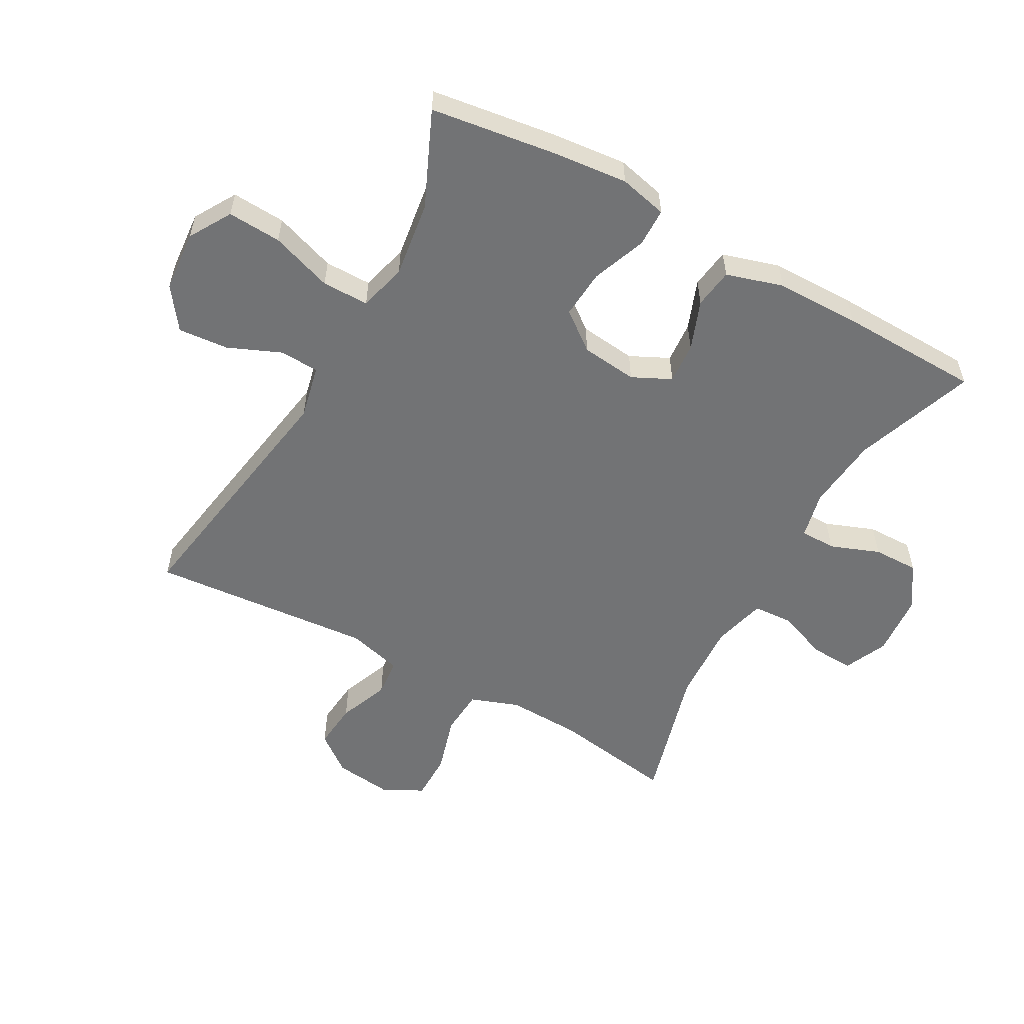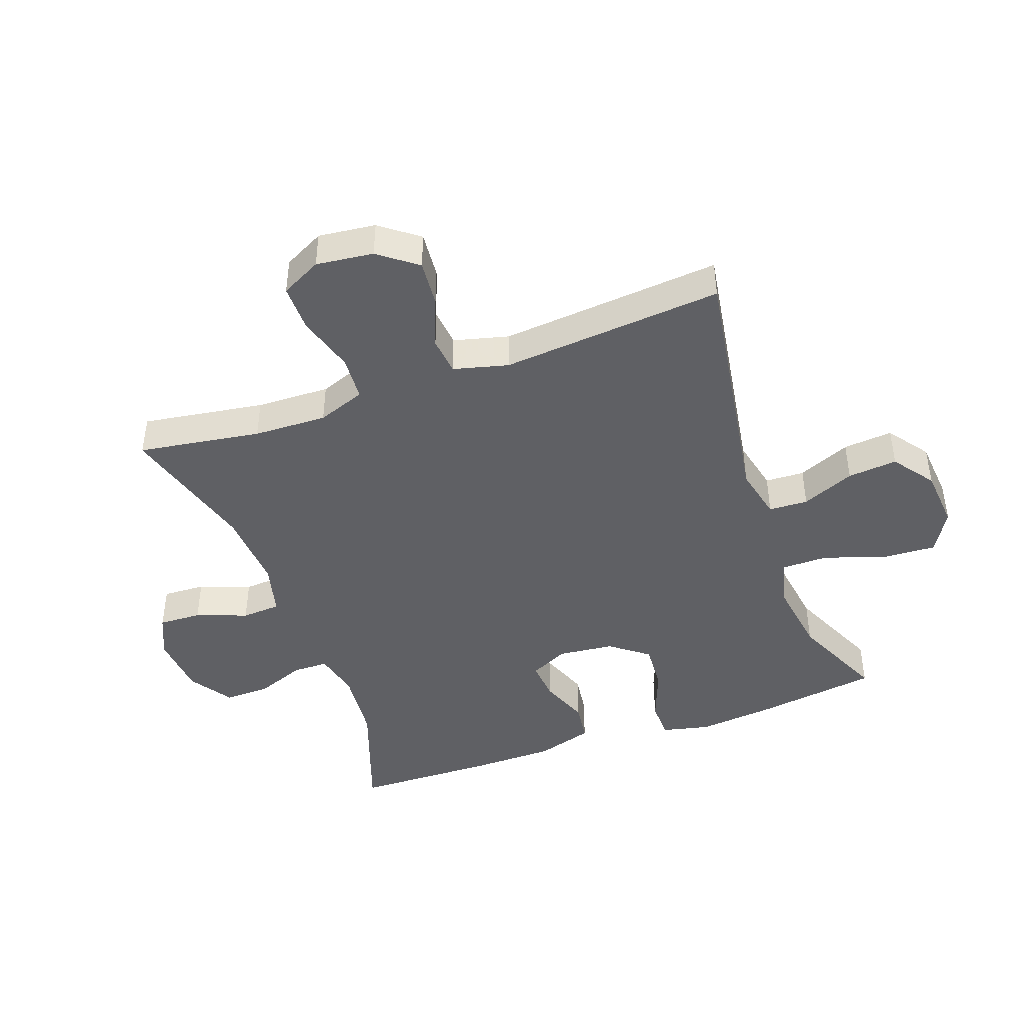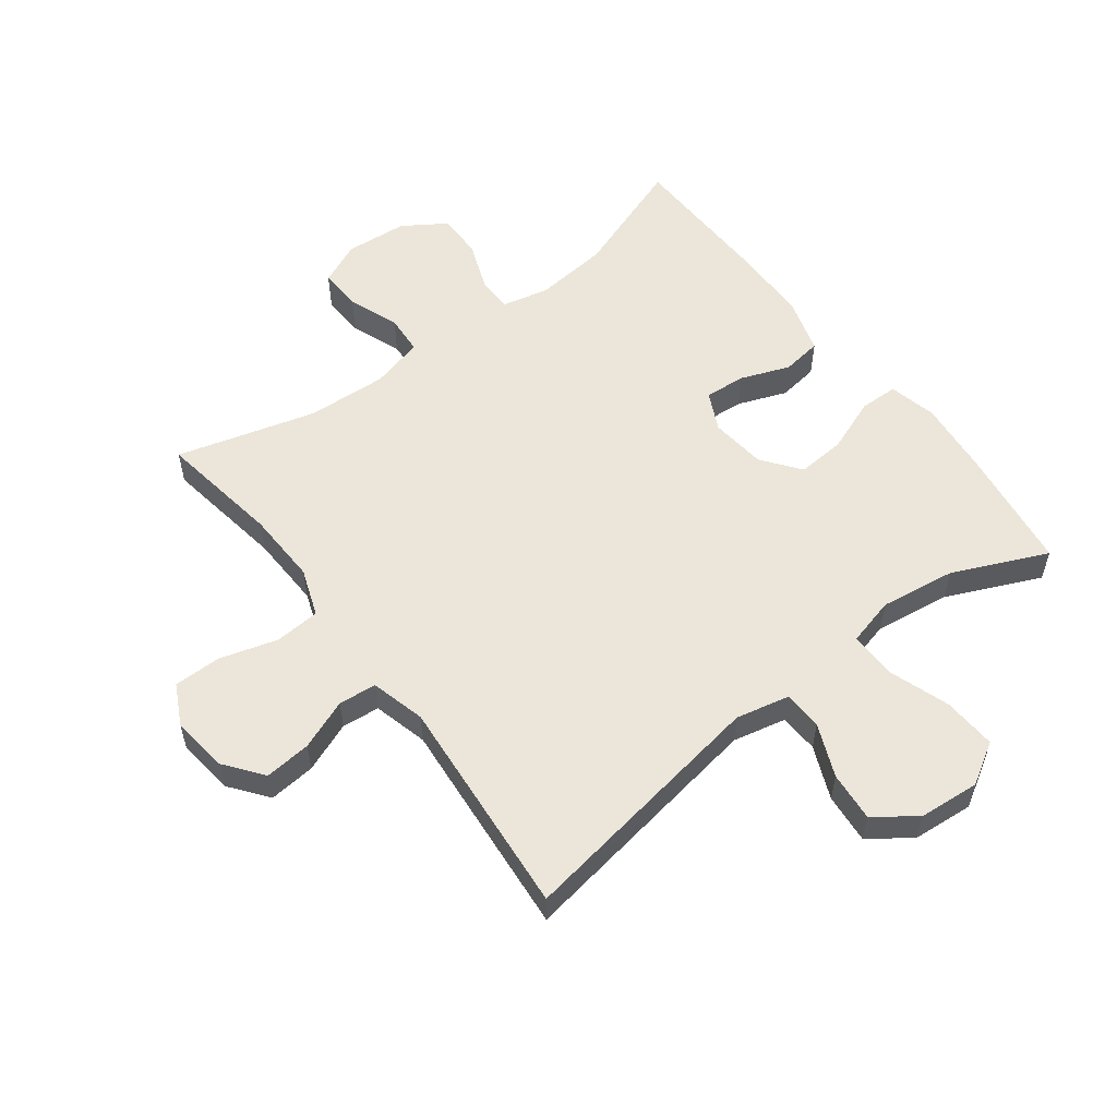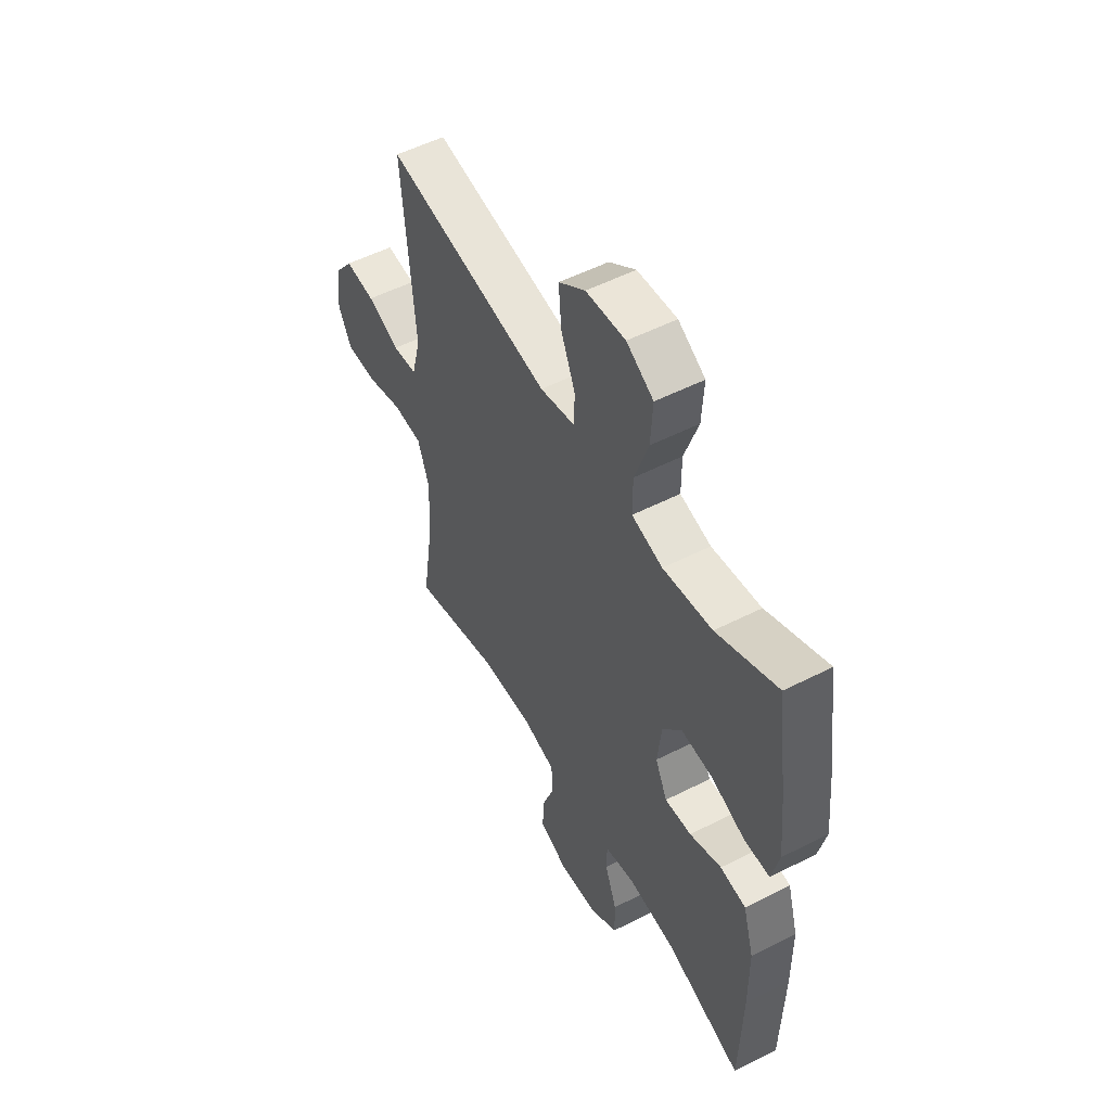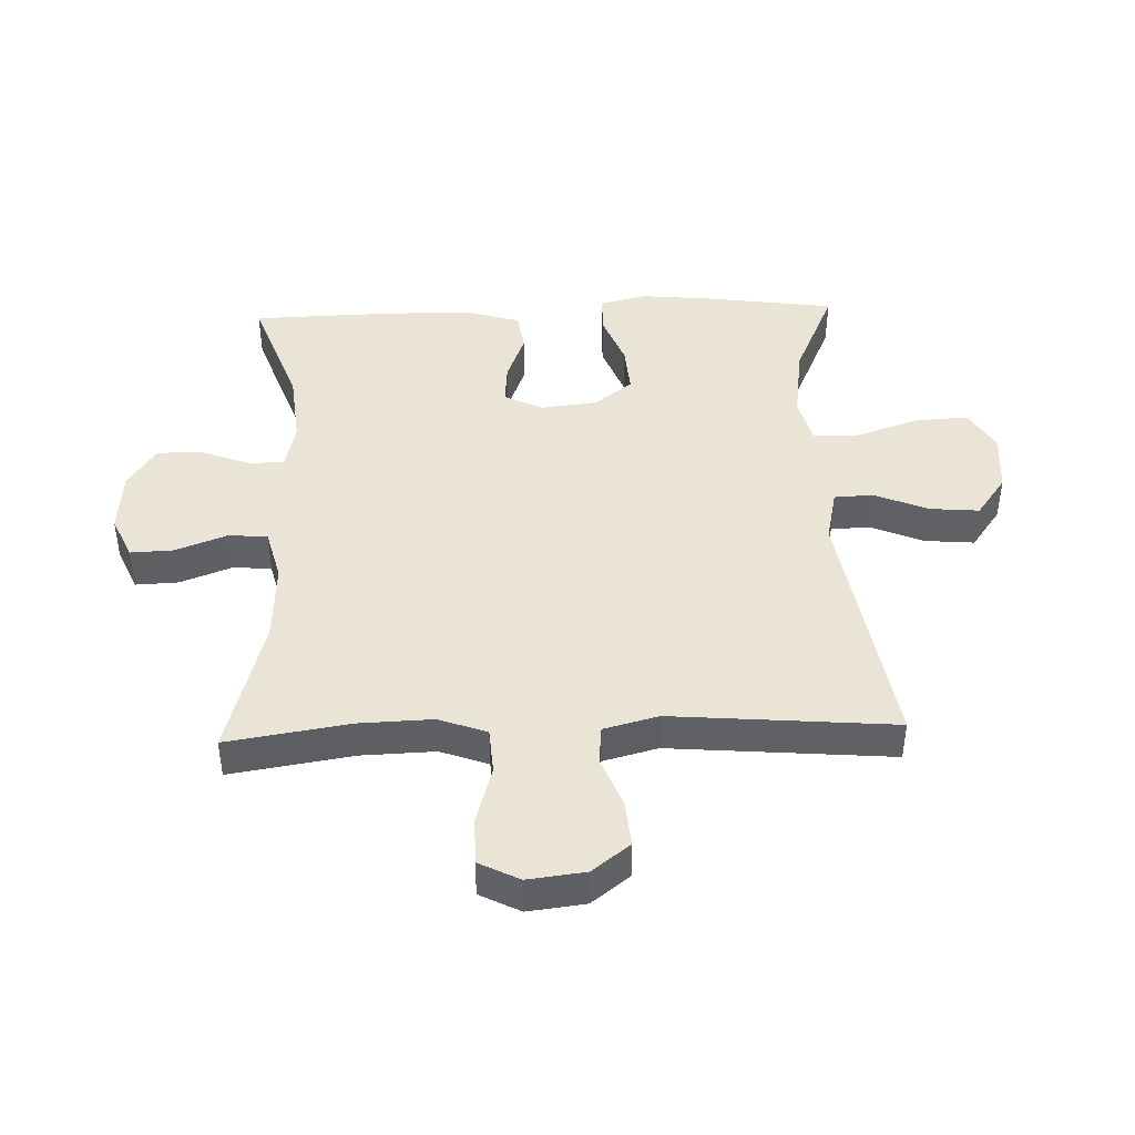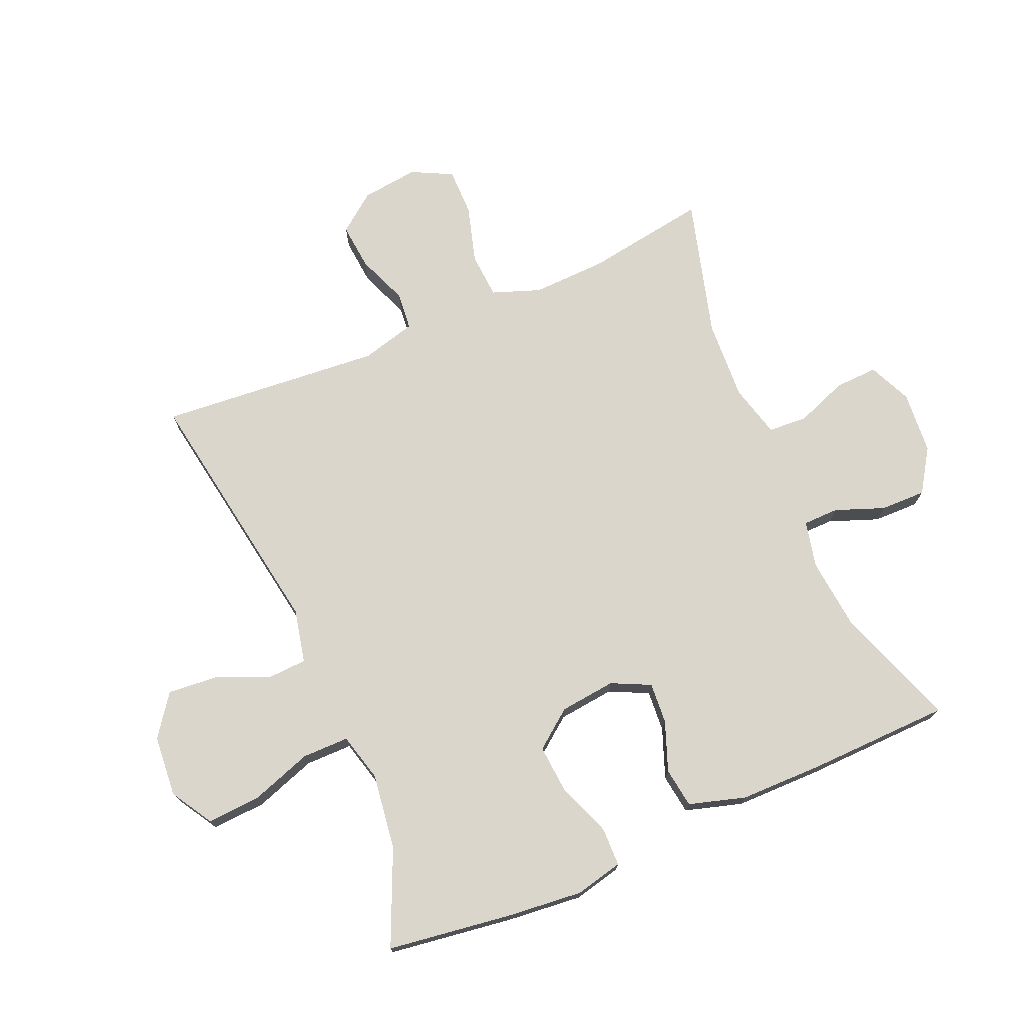
<metadata>
{"format":"obj","ext":"obj","renderer":"f3d","projection":"perspective","resolution":1024,"background":"white","views":[{"elev":-55.8,"azim":61.0,"up":"+Y"},{"elev":-44.0,"azim":-70.0,"up":"+Y"},{"elev":56.0,"azim":-37.1,"up":"+Y"},{"elev":53.2,"azim":61.4,"up":"+Z"},{"elev":43.6,"azim":-92.0,"up":"+Y"},{"elev":73.6,"azim":66.7,"up":"+Y"}]}
</metadata>
<code>
v 0.5 0.07 -0.5
v 0.308 0.07 -0.431
v 0.19 0.07 -0.419
v 0.115 0.07 -0.436
v 0.114 0.07 -0.493
v 0.144 0.07 -0.572
v 0.145 0.07 -0.645
v 0.076 0.07 -0.69
v -0.024 0.07 -0.698
v -0.093 0.07 -0.667
v -0.09 0.07 -0.598
v -0.059 0.07 -0.516
v -0.063 0.07 -0.453
v -0.148 0.07 -0.431
v -0.277 0.07 -0.438
v -0.5 0.07 -0.5
v -0.469 0.07 -0.303
v -0.465 0.07 -0.185
v -0.493 0.07 -0.108
v -0.566 0.07 -0.103
v -0.659 0.07 -0.13
v -0.735 0.07 -0.13
v -0.768 0.07 -0.065
v -0.757 0.07 0.027
v -0.71 0.07 0.088
v -0.635 0.07 0.081
v -0.554 0.07 0.049
v -0.493 0.07 0.055
v -0.47 0.07 0.143
v -0.5 0.07 0.5
v -0.088 0.07 0.433
v -0.002 0.07 0.452
v 0.001 0.07 0.515
v -0.035 0.07 0.6
v -0.042 0.07 0.68
v 0.024 0.07 0.728
v 0.122 0.07 0.736
v 0.189 0.07 0.696
v 0.184 0.07 0.61
v 0.15 0.07 0.511
v 0.15 0.07 0.436
v 0.227 0.07 0.416
v 0.349 0.07 0.433
v 0.5 0.07 0.5
v 0.528 0.07 0.3
v 0.54 0.07 0.179
v 0.522 0.07 0.102
v 0.46 0.07 0.101
v 0.374 0.07 0.134
v 0.296 0.07 0.14
v 0.249 0.07 0.079
v 0.239 0.07 -0.011
v 0.269 0.07 -0.073
v 0.335 0.07 -0.068
v 0.414 0.07 -0.038
v 0.478 0.07 -0.047
v 0.505 0.07 -0.138
v 0.506 0.07 -0.273
v 0.5 0 -0.5
v 0.308 0 -0.431
v 0.19 0 -0.419
v 0.115 0 -0.436
v 0.114 0 -0.493
v 0.144 0 -0.572
v 0.145 0 -0.645
v 0.076 0 -0.69
v -0.024 0 -0.698
v -0.093 0 -0.667
v -0.09 0 -0.598
v -0.059 0 -0.516
v -0.063 0 -0.453
v -0.148 0 -0.431
v -0.277 0 -0.438
v -0.5 0 -0.5
v -0.469 0 -0.303
v -0.465 0 -0.185
v -0.493 0 -0.108
v -0.566 0 -0.103
v -0.659 0 -0.13
v -0.735 0 -0.13
v -0.768 0 -0.065
v -0.757 0 0.027
v -0.71 0 0.088
v -0.635 0 0.081
v -0.554 0 0.049
v -0.493 0 0.055
v -0.47 0 0.143
v -0.5 0 0.5
v -0.088 0 0.433
v -0.002 0 0.452
v 0.001 0 0.515
v -0.035 0 0.6
v -0.042 0 0.68
v 0.024 0 0.728
v 0.122 0 0.736
v 0.189 0 0.696
v 0.184 0 0.61
v 0.15 0 0.511
v 0.15 0 0.436
v 0.227 0 0.416
v 0.349 0 0.433
v 0.5 0 0.5
v 0.528 0 0.3
v 0.54 0 0.179
v 0.522 0 0.102
v 0.46 0 0.101
v 0.374 0 0.134
v 0.296 0 0.14
v 0.249 0 0.079
v 0.239 0 -0.011
v 0.269 0 -0.073
v 0.335 0 -0.068
v 0.414 0 -0.038
v 0.478 0 -0.047
v 0.505 0 -0.138
v 0.506 0 -0.273
f 58 1 2
f 57 58 2
f 56 57 2
f 55 56 2
f 54 55 2
f 53 54 2 3
f 52 53 3 4
f 51 52 4
f 47 48 49
f 46 47 49
f 45 46 49
f 44 45 49
f 43 44 49
f 42 43 49 50
f 41 42 50 51
f 38 39 40
f 37 38 40
f 36 37 40
f 35 36 40
f 34 35 40
f 33 34 40
f 32 33 40 41
f 41 51 4
f 32 41 4
f 31 32 4
f 25 26 27
f 24 25 27
f 23 24 27
f 22 23 27
f 21 22 27
f 20 21 27
f 19 20 27 28
f 18 19 28 29
f 15 16 17
f 14 15 17 18
f 13 14 18 29
f 10 11 12
f 9 10 12
f 8 9 12
f 7 8 12
f 6 7 12
f 5 6 12
f 5 12 13
f 29 30 31
f 13 29 31
f 5 13 31
f 4 5 31
f 60 59 116
f 60 116 115
f 60 115 114
f 60 114 113
f 60 113 112
f 61 60 112 111
f 62 61 111 110
f 62 110 109
f 107 106 105
f 107 105 104
f 107 104 103
f 107 103 102
f 107 102 101
f 108 107 101 100
f 109 108 100 99
f 98 97 96
f 98 96 95
f 98 95 94
f 98 94 93
f 98 93 92
f 98 92 91
f 99 98 91 90
f 62 109 99
f 62 99 90
f 62 90 89
f 85 84 83
f 85 83 82
f 85 82 81
f 85 81 80
f 85 80 79
f 85 79 78
f 86 85 78 77
f 87 86 77 76
f 75 74 73
f 76 75 73 72
f 87 76 72 71
f 70 69 68
f 70 68 67
f 70 67 66
f 70 66 65
f 70 65 64
f 70 64 63
f 71 70 63
f 89 88 87
f 89 87 71
f 89 71 63
f 89 63 62
f 1 59 60 2
f 2 60 61 3
f 3 61 62 4
f 4 62 63 5
f 5 63 64 6
f 6 64 65 7
f 7 65 66 8
f 8 66 67 9
f 9 67 68 10
f 10 68 69 11
f 11 69 70 12
f 12 70 71 13
f 13 71 72 14
f 14 72 73 15
f 15 73 74 16
f 16 74 75 17
f 17 75 76 18
f 18 76 77 19
f 19 77 78 20
f 20 78 79 21
f 21 79 80 22
f 22 80 81 23
f 23 81 82 24
f 24 82 83 25
f 25 83 84 26
f 26 84 85 27
f 27 85 86 28
f 28 86 87 29
f 29 87 88 30
f 30 88 89 31
f 31 89 90 32
f 32 90 91 33
f 33 91 92 34
f 34 92 93 35
f 35 93 94 36
f 36 94 95 37
f 37 95 96 38
f 38 96 97 39
f 39 97 98 40
f 40 98 99 41
f 41 99 100 42
f 42 100 101 43
f 43 101 102 44
f 44 102 103 45
f 45 103 104 46
f 46 104 105 47
f 47 105 106 48
f 48 106 107 49
f 49 107 108 50
f 50 108 109 51
f 51 109 110 52
f 52 110 111 53
f 53 111 112 54
f 54 112 113 55
f 55 113 114 56
f 56 114 115 57
f 57 115 116 58
f 58 116 59 1

</code>
